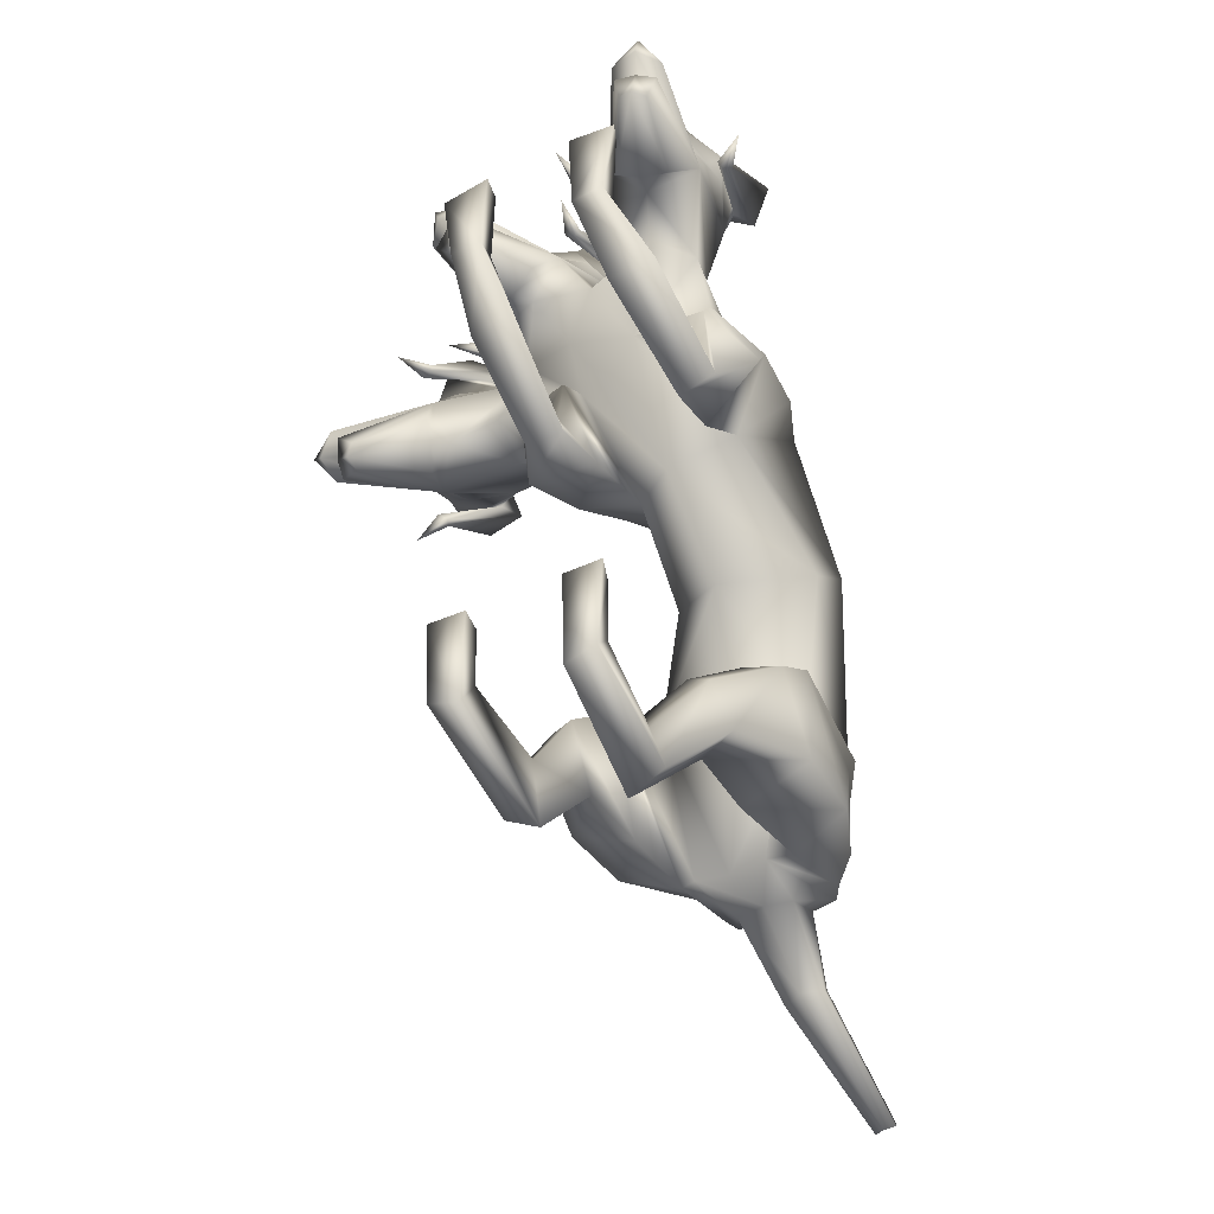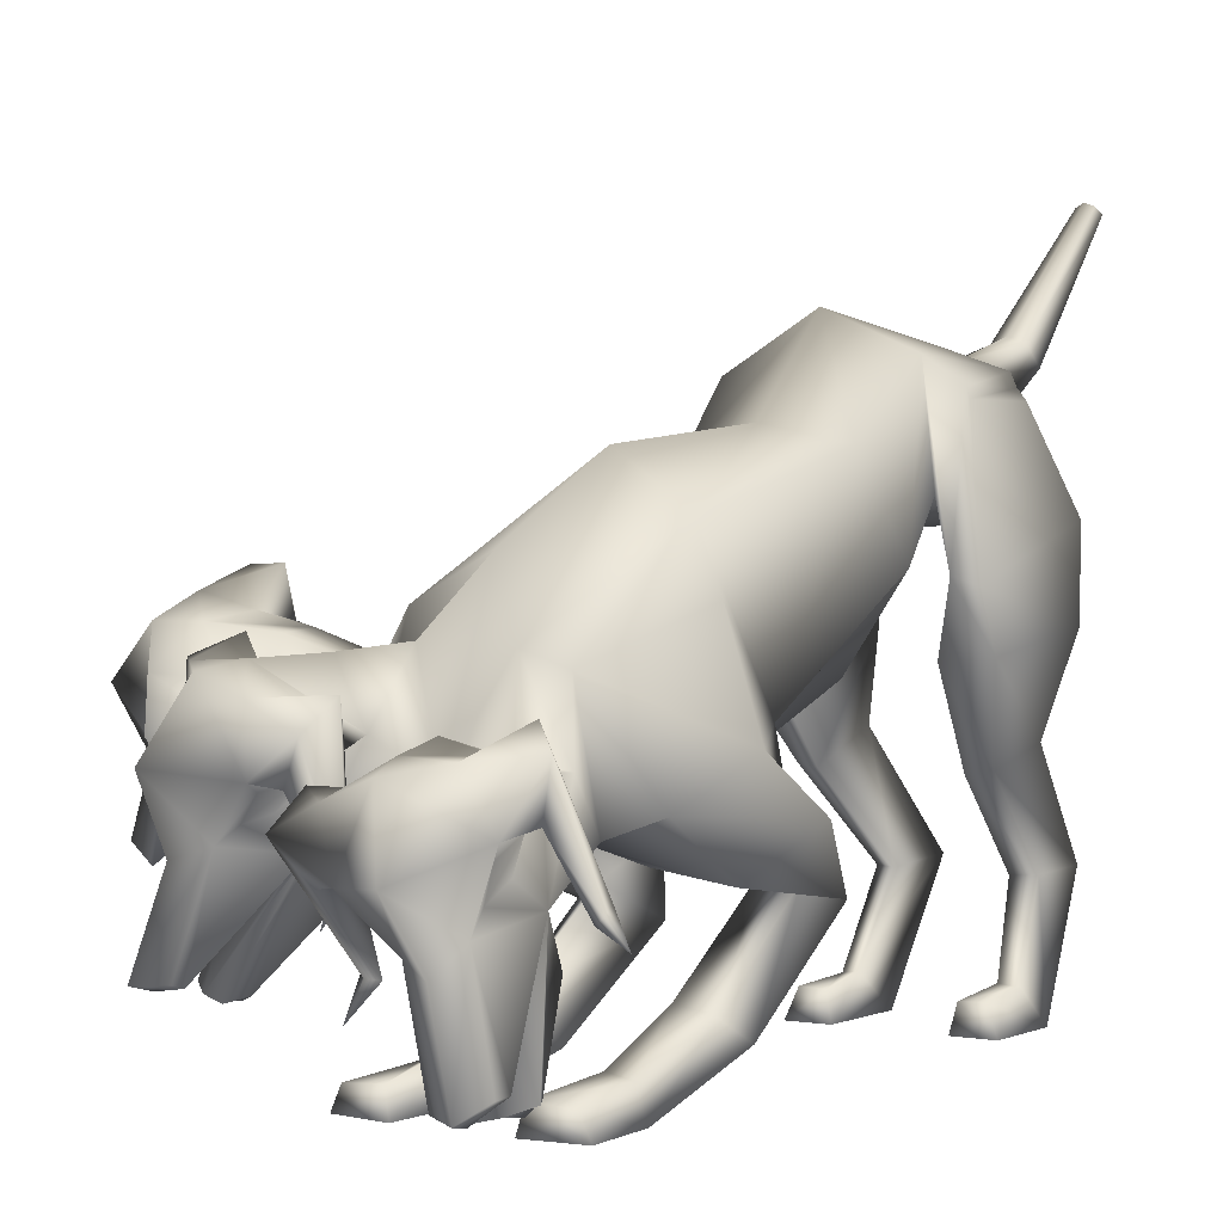
<metadata>
{"format":"obj","ext":"obj","renderer":"f3d","projection":"perspective","resolution":1024,"background":"white","views":[{"elev":-36.5,"azim":31.7,"up":"+Z"},{"elev":1.6,"azim":34.3,"up":"+Y"}]}
</metadata>
<code>
o Cerberus_Cube.004
v -0.2398 -0.1182 -0.5216
v 0.2398 -0.1182 -0.5216
v -0.235 0.2195 -0.5888
v 0.235 0.2195 -0.5888
v -0.1637 0.2287 -0.9181
v 0.1637 0.2287 -0.9181
v -0.1547 0.009083 -0.9401
v 0.1547 0.009083 -0.9401
v -0.3158 -0.01904 -0.8833
v 0.3158 -0.01904 -0.8833
v -0.213 0.2015 -0.8626
v 0.213 0.2015 -0.8626
v -0.2239 0.1992 -0.6221
v 0.2239 0.1992 -0.6221
v -0.2901 -0.1362 -0.543
v 0.2901 -0.1362 -0.543
v -0.2114 -0.4808 -0.7431
v 0.2114 -0.4808 -0.7431
v -0.2433 -0.4327 -0.8647
v 0.2433 -0.4327 -0.8647
v -0.1472 -0.4161 -0.9026
v 0.1472 -0.4161 -0.9026
v -0.1575 -0.4891 -0.7287
v 0.1575 -0.4891 -0.7287
v -0.1508 -0.8901 -0.8714
v 0.1508 -0.8901 -0.8714
v -0.1338 -0.9752 -0.9695
v 0.1338 -0.9752 -0.9695
v -0.2167 -0.9766 -0.9458
v 0.2167 -0.9766 -0.9458
v -0.1942 -0.8964 -0.8831
v 0.1942 -0.8964 -0.8831
v -0.2006 -0.9062 -0.7316
v 0.2006 -0.9062 -0.7316
v -0.2295 -0.9739 -0.726
v 0.2295 -0.9739 -0.726
v -0.1259 -0.9739 -0.727
v 0.1259 -0.9739 -0.727
v -0.1408 -0.9093 -0.7339
v 0.1408 -0.9093 -0.7339
v -0.1118 -0.68 -1.136
v 0.1118 -0.68 -1.136
v -0.1255 -0.6956 -0.9642
v 0.1255 -0.6956 -0.9642
v -0.2067 -0.6816 -1.09
v 0.2067 -0.6816 -1.09
v -0.1766 -0.6941 -0.9866
v 0.1766 -0.6941 -0.9866
v -0.1835 -0.2742 -0.578
v 0.1835 -0.2742 -0.578
v -0.2875 -0.2649 -0.6047
v 0.2875 -0.2649 -0.6047
v -0.3269 -0.2161 -0.856
v 0.3269 -0.2161 -0.856
v -0.1419 -0.2256 -0.9308
v 0.1419 -0.2256 -0.9308
v 0.05178 -0.5379 0.3482
v -0.03431 -0.5298 0.226
v -0.04657 -0.06248 0.4563
v 0.03755 0.1057 0.2542
v 0.08204 -0.4394 -0.03778
v -0.1737 0.006807 0.1623
v 0.2306 -0.01058 0.298
v -0.05006 -0.3389 -0.02443
v 0.2384 -0.3502 0.0689
v -0.1911 -0.01024 -0.4681
v 0.2073 0.02481 -0.5235
v -0.1985 0.2435 -0.4541
v 0.1886 0.2775 -0.5078
v -0.005688 -0.0364 -0.6009
v -0.01278 0.3665 -0.4914
v -0.247 -0.3264 0.05183
v 0.3428 -0.3801 0.2687
v -0.2313 -0.1088 0.1543
v 0.2912 -0.1438 0.3106
v -0.294 -0.1667 0.3373
v 0.1672 -0.2483 0.5476
v -0.2811 -0.3842 0.1631
v 0.2476 -0.4821 0.3975
v -0.1731 -0.6569 0.0307
v 0.3042 -0.6043 0.09305
v -0.1555 -0.7054 -0.05496
v 0.3403 -0.6409 0.007192
v -0.05124 -0.7044 -0.04522
v 0.2465 -0.6571 -0.03644
v -0.1116 -0.6336 0.0712
v 0.2274 -0.5973 0.09873
v -0.1612 -0.8804 0.4495
v 0.1571 -0.8828 0.4456
v -0.1342 -0.9684 0.4216
v 0.1389 -0.9734 0.4052
v -0.2189 -0.9729 0.4136
v 0.2231 -0.97 0.4192
v -0.2105 -0.8979 0.4333
v 0.2095 -0.8951 0.4413
v -0.2287 -0.9124 0.6229
v 0.2287 -0.9124 0.6229
v -0.2548 -0.9648 0.6197
v 0.2548 -0.9648 0.6197
v -0.1217 -0.9648 0.6369
v 0.1217 -0.9648 0.6369
v -0.1368 -0.9056 0.6299
v 0.1368 -0.9056 0.6299
v -0.08158 -0.8953 0.2189
v 0.186 -0.8805 0.1949
v -0.1333 -0.8017 0.2857
v 0.1786 -0.792 0.2843
v -0.204 -0.8924 0.193
v 0.3022 -0.8552 0.2339
v -0.1946 -0.8361 0.2436
v 0.2582 -0.8096 0.2765
v -0.1558 -0.5482 0.2733
v 0.1542 -0.5739 0.3109
v -0.2502 -0.5993 0.1732
v 0.291 -0.6019 0.2661
v -0.2602 -0.5391 -0.007974
v 0.3874 -0.4975 0.1382
v -0.05095 -0.548 -0.03572
v 0.2246 -0.4886 0.003945
v -0.09782 -0.02557 -0.9524
v 0.09782 -0.02557 -0.9524
v -0.1388 0.2609 -0.9376
v 0.1388 0.2609 -0.9376
v 0 -0.03009 -0.9687
v 0 0.3134 -0.8958
v 0 0.2783 -0.957
v 0 0.1398 -0.9715
v -0.07509 0.2547 -0.9533
v 0.07509 0.2547 -0.9533
v -0.07828 0.1485 -0.9765
v 0.07828 0.1485 -0.9765
v -0.02235 0.2753 -1.18
v 0.08424 0.2753 -1.163
v -0.01561 0.3244 -1.147
v 0.06784 0.3244 -1.137
v 0.03045 0.2521 -1.166
v 0.02556 0.3385 -1.137
v 0.0702 0.6146 -1.379
v 0.07553 0.5738 -1.407
v 0.04743 0.6053 -1.387
v 0.09461 0.6053 -1.378
v 0.04652 0.5898 -1.407
v 0.1026 0.5898 -1.396
v -0.06737 -0.127 -0.2242
v 0.3153 -0.09837 -0.2419
v -0.05452 0.0827 -0.09348
v 0.285 0.1081 -0.1092
v 0.1329 -0.297 -0.3228
v 0.1128 0.1474 -0.07482
v -0.09527 -0.3474 0.7242
v -0.1857 -0.5343 0.7575
v -0.3049 -0.5231 0.8418
v -0.2039 -0.4181 0.8846
v -0.3538 -0.7464 0.8551
v -0.3771 -0.7426 0.8602
v -0.3904 -0.3994 0.929
v -0.4298 -0.7581 0.8416
v -0.2208 -0.4361 0.8383
v -0.2644 -0.4883 0.8259
v -0.2085 -0.4695 0.8135
v -0.1618 -0.419 0.8167
v -0.337 -0.7771 0.7856
v -0.3914 -0.7671 0.7681
v -0.3274 -0.7703 0.7269
v -0.2105 -0.6235 0.6527
v -0.205 -0.2882 0.8922
v -0.3217 -0.2502 0.8705
v -0.1682 -0.2871 0.7854
v -0.2745 -0.2319 0.7932
v -0.06715 -0.281 0.8255
v -0.07834 -0.3406 0.912
v -0.1383 -0.4267 0.8748
v -0.09718 -0.369 0.778
v -0.104 -0.5803 0.7553
v -0.1319 -0.586 0.7672
v -0.1146 -0.5804 0.7892
v -0.09295 -0.5694 0.7772
v -0.1057 -0.6469 0.8296
v -0.1345 -0.209 0.5496
v -0.05923 -0.4284 0.5868
v -0.07016 -0.5536 0.5636
v -0.1405 -0.5405 0.4137
v 0.1381 -0.594 0.5999
v -0.03206 -0.5391 0.5896
v 0.2274 -0.5098 0.558
v -0.005169 -0.4418 0.6359
v 0.1948 -0.403 0.5813
v -0.2046 -0.2242 0.6698
v 0.1024 -0.3843 0.6116
v -0.2479 -0.1565 0.4208
v 0.07699 -0.214 0.5689
v -0.3579 -0.2719 0.3576
v -0.3831 -0.2619 0.2624
v -0.348 -0.3581 0.4467
v -0.4067 -0.3713 0.2469
v -0.3329 -0.4657 0.4236
v -0.4159 -0.464 0.3331
v -0.2992 -0.4977 0.4372
v -0.2783 -0.3749 0.4659
v -0.2523 -0.5516 0.6114
v -0.5313 -0.543 0.5947
v -0.467 -0.4781 0.5707
v -0.4706 -0.4935 0.5927
v -0.4467 -0.5091 0.5934
v -0.4481 -0.4963 0.5654
v -0.394 -0.2965 0.6142
v -0.4738 -0.3448 0.6897
v -0.501 -0.2374 0.6787
v -0.415 -0.1961 0.6336
v -0.3376 -0.2457 0.6919
v -0.4073 -0.2388 0.7806
v -0.2641 -0.6144 0.605
v -0.3309 -0.5941 0.5862
v -0.3627 -0.7831 0.7091
v -0.389 -0.7552 0.6929
v -0.4345 -0.7533 0.7318
v -0.2787 -0.5439 0.6627
v -0.4131 -0.3576 0.678
v -0.4069 -0.421 0.704
v -0.3975 -0.4558 0.7524
v -0.4092 -0.3902 0.7343
v -0.4491 -0.7466 0.8817
v -0.3872 -0.5477 0.8577
v -0.4638 -0.7215 0.8124
v -0.4719 -0.7175 0.7899
v -0.4481 -0.3584 0.7499
v -0.404 -0.4989 0.7871
v -0.3954 -0.4831 0.6418
v -0.3436 -0.2867 0.5871
v -0.1368 -0.4867 0.2757
v -0.02984 -0.4702 0.7849
v 0.05739 -0.6599 0.8236
v 0.1409 -0.6555 0.9436
v 0.02684 -0.5572 0.9631
v 0.1936 -0.8783 0.9484
v 0.214 -0.8749 0.9609
v 0.2153 -0.6808 0.9818
v 0.2758 -0.8804 1.003
v 0.05811 -0.5698 0.9228
v 0.1057 -0.6197 0.9194
v 0.0556 -0.6003 0.8921
v 0.007931 -0.551 0.8857
v 0.1777 -0.6558 0.7584
v 0.2143 -0.8993 0.869
v 0.2217 -0.8861 0.811
v 0.2615 -0.8953 0.8033
v 0.1212 -0.7363 0.7206
v 0.1855 -0.7196 0.6922
v 0.01938 -0.429 0.9841
v 0.01761 -0.4164 0.8718
v -0.09109 -0.4161 0.8786
v -0.1045 -0.4849 0.9575
v -0.03202 -0.5655 0.9324
v -0.0437 -0.4977 0.834
v -0.02031 -0.705 0.793
v 0.002728 -0.7117 0.8123
v -0.02079 -0.7089 0.8282
v -0.03812 -0.6968 0.8112
v -0.03869 -0.7796 0.8567
v 0.1656 -0.6586 0.7038
v 0.08507 -0.3404 0.7806
v 0.4334 -0.6448 0.7792
v 0.3769 -0.5783 0.7432
v 0.3742 -0.5961 0.7634
v 0.352 -0.612 0.755
v 0.3614 -0.596 0.7304
v 0.2855 -0.4037 0.78
v 0.3402 -0.4592 0.8714
v 0.3644 -0.351 0.8806
v 0.2948 -0.3059 0.8153
v 0.1136 -0.3612 0.9182
v 0.2055 -0.3627 0.841
v 0.1352 -0.3875 1.004
v 0.2438 -0.3649 0.9472
v 0.2533 -0.6946 0.6962
v 0.2893 -0.8648 0.7985
v 0.2706 -0.8852 0.8695
v 0.3212 -0.8656 0.8492
v 0.2868 -0.4714 0.84
v 0.2757 -0.5374 0.856
v 0.2534 -0.5775 0.8951
v 0.267 -0.5101 0.8885
v 0.2705 -0.8875 0.9583
v 0.1892 -0.5414 1.065
v 0.3101 -0.8474 0.9451
v 0.3246 -0.8409 0.9269
v 0.2977 -0.4799 0.9187
v 0.2508 -0.6241 0.9255
v 0.2888 -0.5904 0.7833
v 0.2457 -0.3915 0.7397
v -0.5309 -0.2019 0.3112
v -0.6574 -0.3594 0.2611
v -0.7669 -0.3756 0.3639
v -0.7316 -0.2286 0.3507
v -0.88 -0.5468 0.2621
v -0.8903 -0.5543 0.2826
v -0.8218 -0.2946 0.5075
v -0.8968 -0.6025 0.3141
v -0.7037 -0.2731 0.3528
v -0.7268 -0.3382 0.3542
v -0.6912 -0.3013 0.3224
v -0.6598 -0.2402 0.3177
v -0.8244 -0.5859 0.217
v -0.8242 -0.6179 0.2653
v -0.7682 -0.6065 0.2149
v -0.6078 -0.4844 0.221
v -0.6884 -0.1373 0.4328
v -0.6919 -0.1856 0.5477
v -0.5838 -0.17 0.4054
v -0.6028 -0.1862 0.5228
v -0.5843 -0.09123 0.3302
v -0.6857 -0.09458 0.3011
v -0.7057 -0.2038 0.2942
v -0.5865 -0.1908 0.2988
v -0.6505 -0.349 0.172
v -0.6717 -0.362 0.19
v -0.6832 -0.3379 0.1799
v -0.6617 -0.3247 0.17
v -0.741 -0.358 0.1311
v -0.4708 -0.2046 0.4738
v -0.5602 -0.4814 0.3033
v -0.6319 -0.6347 0.5293
v -0.5658 -0.568 0.5201
v -0.5919 -0.5694 0.5131
v -0.591 -0.5667 0.4847
v -0.5623 -0.5727 0.4939
v -0.5104 -0.3838 0.5765
v -0.6197 -0.422 0.6081
v -0.5773 -0.3694 0.6966
v -0.4951 -0.3174 0.6557
v -0.5404 -0.2801 0.5639
v -0.6365 -0.2689 0.6221
v -0.5819 -0.5322 0.2687
v -0.5808 -0.5649 0.3332
v -0.7701 -0.6434 0.234
v -0.7545 -0.6478 0.2723
v -0.8026 -0.651 0.3077
v -0.6089 -0.4637 0.3243
v -0.5953 -0.4037 0.5528
v -0.6403 -0.4303 0.5081
v -0.6927 -0.4247 0.4787
v -0.6554 -0.3956 0.529
v -0.9332 -0.5852 0.3361
v -0.8162 -0.4289 0.4126
v -0.8681 -0.6106 0.3637
v -0.8497 -0.6236 0.3726
v -0.669 -0.3873 0.5792
v -0.7415 -0.4401 0.4566
v -0.6071 -0.4977 0.4569
v -0.4672 -0.3634 0.5435
f 11 5 7
f 11 7 9
f 8 6 12
f 8 12 10
f 13 3 5
f 13 5 11
f 6 4 14
f 6 14 12
f 15 1 3
f 15 3 13
f 4 2 16
f 4 16 14
f 9 15 13
f 9 13 11
f 14 16 10
f 14 10 12
f 39 25 31
f 39 31 33
f 32 26 40
f 32 40 34
f 33 31 29
f 33 29 35
f 30 32 34
f 30 34 36
f 35 29 27
f 35 27 37
f 28 30 36
f 28 36 38
f 37 27 25
f 37 25 39
f 26 28 38
f 26 38 40
f 35 37 39
f 35 39 33
f 40 38 36
f 40 36 34
f 43 41 21
f 43 21 23
f 22 42 44
f 22 44 24
f 25 27 41
f 25 41 43
f 42 28 26
f 42 26 44
f 41 45 19
f 41 19 21
f 20 46 42
f 20 42 22
f 27 29 45
f 27 45 41
f 46 30 28
f 46 28 42
f 45 47 17
f 45 17 19
f 18 48 46
f 18 46 20
f 29 31 47
f 29 47 45
f 48 32 30
f 48 30 46
f 47 43 23
f 47 23 17
f 24 44 48
f 24 48 18
f 31 25 43
f 31 43 47
f 44 26 32
f 44 32 48
f 1 15 51
f 1 51 49
f 52 16 2
f 52 2 50
f 17 23 49
f 17 49 51
f 50 24 18
f 50 18 52
f 53 51 15
f 53 15 9
f 16 52 54
f 16 54 10
f 19 17 51
f 19 51 53
f 52 18 20
f 52 20 54
f 55 53 9
f 55 9 7
f 10 54 56
f 10 56 8
f 21 19 53
f 21 53 55
f 54 20 22
f 54 22 56
f 7 1 49
f 7 49 55
f 50 2 8
f 50 8 56
f 23 21 55
f 23 55 49
f 56 22 24
f 56 24 50
f 61 58 230
f 61 230 64
f 57 58 61
f 57 61 65
f 74 62 64
f 74 64 72
f 65 63 75
f 65 75 73
f 72 78 76
f 72 76 74
f 77 79 73
f 77 73 75
f 102 88 94
f 102 94 96
f 95 89 103
f 95 103 97
f 96 94 92
f 96 92 98
f 93 95 97
f 93 97 99
f 98 92 90
f 98 90 100
f 91 93 99
f 91 99 101
f 100 90 88
f 100 88 102
f 89 91 101
f 89 101 103
f 98 100 102
f 98 102 96
f 103 101 99
f 103 99 97
f 106 104 84
f 106 84 86
f 85 105 107
f 85 107 87
f 88 90 104
f 88 104 106
f 105 91 89
f 105 89 107
f 104 108 82
f 104 82 84
f 83 109 105
f 83 105 85
f 90 92 108
f 90 108 104
f 109 93 91
f 109 91 105
f 108 110 80
f 108 80 82
f 81 111 109
f 81 109 83
f 92 94 110
f 92 110 108
f 111 95 93
f 111 93 109
f 110 106 86
f 110 86 80
f 87 107 111
f 87 111 81
f 94 88 106
f 94 106 110
f 107 89 95
f 107 95 111
f 114 112 230
f 114 230 78
f 57 113 115
f 57 115 79
f 80 86 112
f 80 112 114
f 113 87 81
f 113 81 115
f 116 114 78
f 116 78 72
f 79 115 117
f 79 117 73
f 82 80 114
f 82 114 116
f 115 81 83
f 115 83 117
f 118 116 72
f 118 72 64
f 73 117 119
f 73 119 65
f 84 82 116
f 84 116 118
f 117 83 85
f 117 85 119
f 64 230 112
f 64 112 118
f 113 57 65
f 113 65 119
f 86 84 118
f 86 118 112
f 119 85 87
f 119 87 113
f 124 70 66
f 124 66 120
f 67 70 124
f 67 124 121
f 122 68 71
f 122 71 125
f 71 69 123
f 71 123 125
f 122 5 3
f 122 3 68
f 4 6 123
f 4 123 69
f 120 7 5
f 120 5 122
f 6 8 121
f 6 121 123
f 1 7 120
f 1 120 66
f 121 8 2
f 121 2 67
f 1 66 68
f 1 68 3
f 69 67 2
f 69 2 4
f 128 122 125
f 128 125 126
f 125 123 129
f 125 129 126
f 127 124 120
f 127 120 130
f 121 124 127
f 121 127 131
f 130 120 122
f 130 122 128
f 123 121 131
f 123 131 129
f 132 130 128
f 132 128 134
f 129 131 133
f 129 133 135
f 136 127 130
f 136 130 132
f 131 127 136
f 131 136 133
f 134 128 126
f 134 126 137
f 126 129 135
f 126 135 137
f 140 134 137
f 140 137 138
f 137 135 141
f 137 141 138
f 139 136 132
f 139 132 142
f 133 136 139
f 133 139 143
f 142 132 134
f 142 134 140
f 135 133 143
f 135 143 141
f 138 139 142
f 138 142 140
f 143 139 138
f 143 138 141
f 146 144 64
f 146 64 62
f 65 145 147
f 65 147 63
f 68 66 144
f 68 144 146
f 145 67 69
f 145 69 147
f 144 148 61
f 144 61 64
f 61 148 145
f 61 145 65
f 66 70 148
f 66 148 144
f 148 70 67
f 148 67 145
f 149 146 62
f 149 62 60
f 63 147 149
f 63 149 60
f 71 68 146
f 71 146 149
f 147 69 71
f 147 71 149
f 152 155 154
f 152 154 151
f 152 223 222
f 152 222 155
f 152 153 156
f 152 156 223
f 154 155 222
f 154 222 157
f 153 158 161
f 153 161 150
f 152 159 158
f 152 158 153
f 151 160 159
f 151 159 152
f 150 161 160
f 150 160 151
f 161 158 159
f 161 159 160
f 151 154 157
f 151 157 217
f 151 217 163
f 151 163 162
f 163 214 164
f 163 164 162
f 214 212 165
f 214 165 164
f 151 162 164
f 151 164 165
f 153 166 167
f 153 167 156
f 166 168 169
f 166 169 167
f 168 170 173
f 168 173 150
f 166 171 170
f 166 170 168
f 153 172 171
f 153 171 166
f 150 173 172
f 150 172 153
f 173 174 175
f 173 175 172
f 172 175 176
f 172 176 171
f 171 176 177
f 171 177 170
f 170 177 174
f 170 174 173
f 174 178 175
f 174 177 178
f 176 178 177
f 175 178 176
f 151 165 212
f 151 212 200
f 151 181 180
f 151 180 150
f 200 182 181
f 200 181 151
f 57 181 182
f 57 182 58
f 77 187 185
f 77 185 79
f 180 181 184
f 180 184 186
f 57 79 185
f 57 185 183
f 150 188 169
f 150 169 168
f 150 180 179
f 150 179 188
f 187 77 191
f 187 191 189
f 189 191 180
f 189 180 186
f 76 190 62
f 76 62 74
f 63 191 77
f 63 77 75
f 59 179 180
f 59 180 191
f 190 59 60
f 190 60 62
f 60 59 191
f 60 191 63
f 59 190 199
f 59 199 179
f 229 188 179
f 229 179 199
f 229 210 169
f 229 169 188
f 230 58 182
f 230 182 198
f 200 228 198
f 200 198 182
f 228 229 199
f 228 199 198
f 228 200 212
f 228 212 213
f 204 203 201
f 203 202 201
f 205 201 202
f 205 204 201
f 209 206 205
f 209 205 202
f 208 209 202
f 208 202 203
f 207 208 203
f 207 203 204
f 206 207 204
f 206 204 205
f 229 226 207
f 229 207 206
f 226 211 208
f 226 208 207
f 211 210 209
f 211 209 208
f 210 229 206
f 210 206 209
f 211 167 169
f 211 169 210
f 226 156 167
f 226 167 211
f 228 213 215
f 228 215 216
f 214 215 213
f 214 213 212
f 163 216 215
f 163 215 214
f 228 216 163
f 228 163 217
f 228 217 157
f 228 157 225
f 218 219 220
f 218 220 221
f 229 228 219
f 229 219 218
f 228 227 220
f 228 220 219
f 227 226 221
f 227 221 220
f 226 229 218
f 226 218 221
f 225 157 222
f 225 222 224
f 227 223 156
f 227 156 226
f 227 224 222
f 227 222 223
f 227 228 225
f 227 225 224
f 190 192 194
f 190 194 199
f 76 193 192
f 76 192 190
f 194 196 198
f 194 198 199
f 183 184 181
f 183 181 57
f 76 78 195
f 76 195 193
f 78 230 197
f 78 197 195
f 196 197 230
f 196 230 198
f 233 232 235
f 233 235 236
f 233 236 238
f 233 238 237
f 233 237 284
f 233 284 234
f 235 283 238
f 235 238 236
f 234 231 242
f 234 242 239
f 233 234 239
f 233 239 240
f 232 233 240
f 232 240 241
f 231 232 241
f 231 241 242
f 242 241 240
f 242 240 239
f 232 243 283
f 232 283 235
f 232 244 277
f 232 277 243
f 277 244 245
f 277 245 246
f 246 245 247
f 246 247 248
f 232 247 245
f 232 245 244
f 234 284 273
f 234 273 249
f 249 273 271
f 249 271 250
f 250 231 254
f 250 254 251
f 249 250 251
f 249 251 252
f 234 249 252
f 234 252 253
f 231 234 253
f 231 253 254
f 254 253 256
f 254 256 255
f 253 252 257
f 253 257 256
f 252 251 258
f 252 258 257
f 251 254 255
f 251 255 258
f 255 256 259
f 255 259 258
f 257 258 259
f 256 257 259
f 232 260 248
f 232 248 247
f 232 231 186
f 232 186 184
f 260 232 184
f 260 184 183
f 231 250 271
f 231 271 261
f 231 261 189
f 231 189 186
f 290 187 189
f 290 189 261
f 290 261 271
f 290 271 272
f 260 183 185
f 260 185 289
f 289 185 187
f 289 187 290
f 289 275 248
f 289 248 260
f 265 262 264
f 264 262 263
f 266 263 262
f 266 262 265
f 270 263 266
f 270 266 267
f 269 264 263
f 269 263 270
f 268 265 264
f 268 264 269
f 267 266 265
f 267 265 268
f 290 267 268
f 290 268 287
f 287 268 269
f 287 269 274
f 274 269 270
f 274 270 272
f 272 270 267
f 272 267 290
f 274 272 271
f 274 271 273
f 287 274 273
f 287 273 284
f 289 278 276
f 289 276 275
f 246 248 275
f 246 275 276
f 277 246 276
f 277 276 278
f 289 243 277
f 289 277 278
f 289 286 283
f 289 283 243
f 279 282 281
f 279 281 280
f 290 279 280
f 290 280 289
f 289 280 281
f 289 281 288
f 288 281 282
f 288 282 287
f 287 282 279
f 287 279 290
f 286 285 238
f 286 238 283
f 288 287 284
f 288 284 237
f 288 237 238
f 288 238 285
f 288 285 286
f 288 286 289
f 293 292 295
f 293 295 296
f 293 296 343
f 293 343 344
f 293 344 297
f 293 297 294
f 295 298 343
f 295 343 296
f 294 291 302
f 294 302 299
f 293 294 299
f 293 299 300
f 292 293 300
f 292 300 301
f 291 292 301
f 291 301 302
f 302 301 300
f 302 300 299
f 292 338 298
f 292 298 295
f 292 303 304
f 292 304 338
f 304 303 305
f 304 305 335
f 335 305 306
f 335 306 333
f 292 306 305
f 292 305 303
f 294 297 308
f 294 308 307
f 307 308 310
f 307 310 309
f 309 291 314
f 309 314 311
f 307 309 311
f 307 311 312
f 294 307 312
f 294 312 313
f 291 294 313
f 291 313 314
f 314 313 316
f 314 316 315
f 313 312 317
f 313 317 316
f 312 311 318
f 312 318 317
f 311 314 315
f 311 315 318
f 315 316 319
f 315 319 318
f 317 318 319
f 316 317 319
f 292 321 333
f 292 333 306
f 292 291 193
f 292 193 195
f 321 292 195
f 321 195 197
f 291 309 310
f 291 310 320
f 291 320 192
f 291 192 193
f 350 194 192
f 350 192 320
f 350 320 310
f 350 310 331
f 321 197 196
f 321 196 349
f 349 196 194
f 349 194 350
f 349 334 333
f 349 333 321
f 325 322 324
f 324 322 323
f 326 323 322
f 326 322 325
f 330 323 326
f 330 326 327
f 329 324 323
f 329 323 330
f 328 325 324
f 328 324 329
f 327 326 325
f 327 325 328
f 350 327 328
f 350 328 347
f 347 328 329
f 347 329 332
f 332 329 330
f 332 330 331
f 331 330 327
f 331 327 350
f 332 331 310
f 332 310 308
f 347 332 308
f 347 308 297
f 349 337 336
f 349 336 334
f 335 333 334
f 335 334 336
f 304 335 336
f 304 336 337
f 349 338 304
f 349 304 337
f 349 346 298
f 349 298 338
f 339 342 341
f 339 341 340
f 350 339 340
f 350 340 349
f 349 340 341
f 349 341 348
f 348 341 342
f 348 342 347
f 347 342 339
f 347 339 350
f 346 345 343
f 346 343 298
f 348 347 297
f 348 297 344
f 348 344 343
f 348 343 345
f 348 345 346
f 348 346 349

</code>
